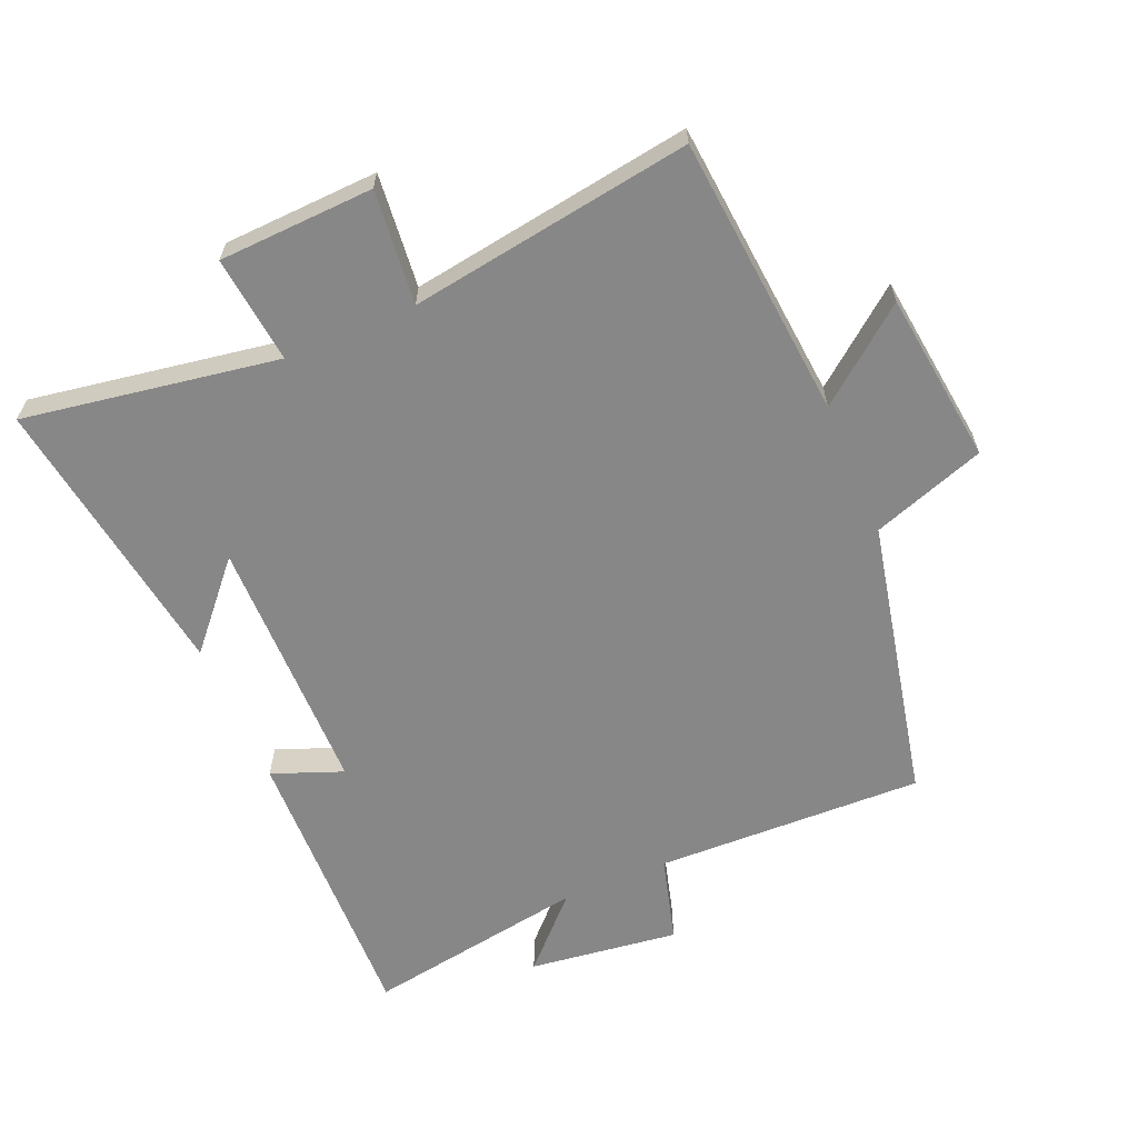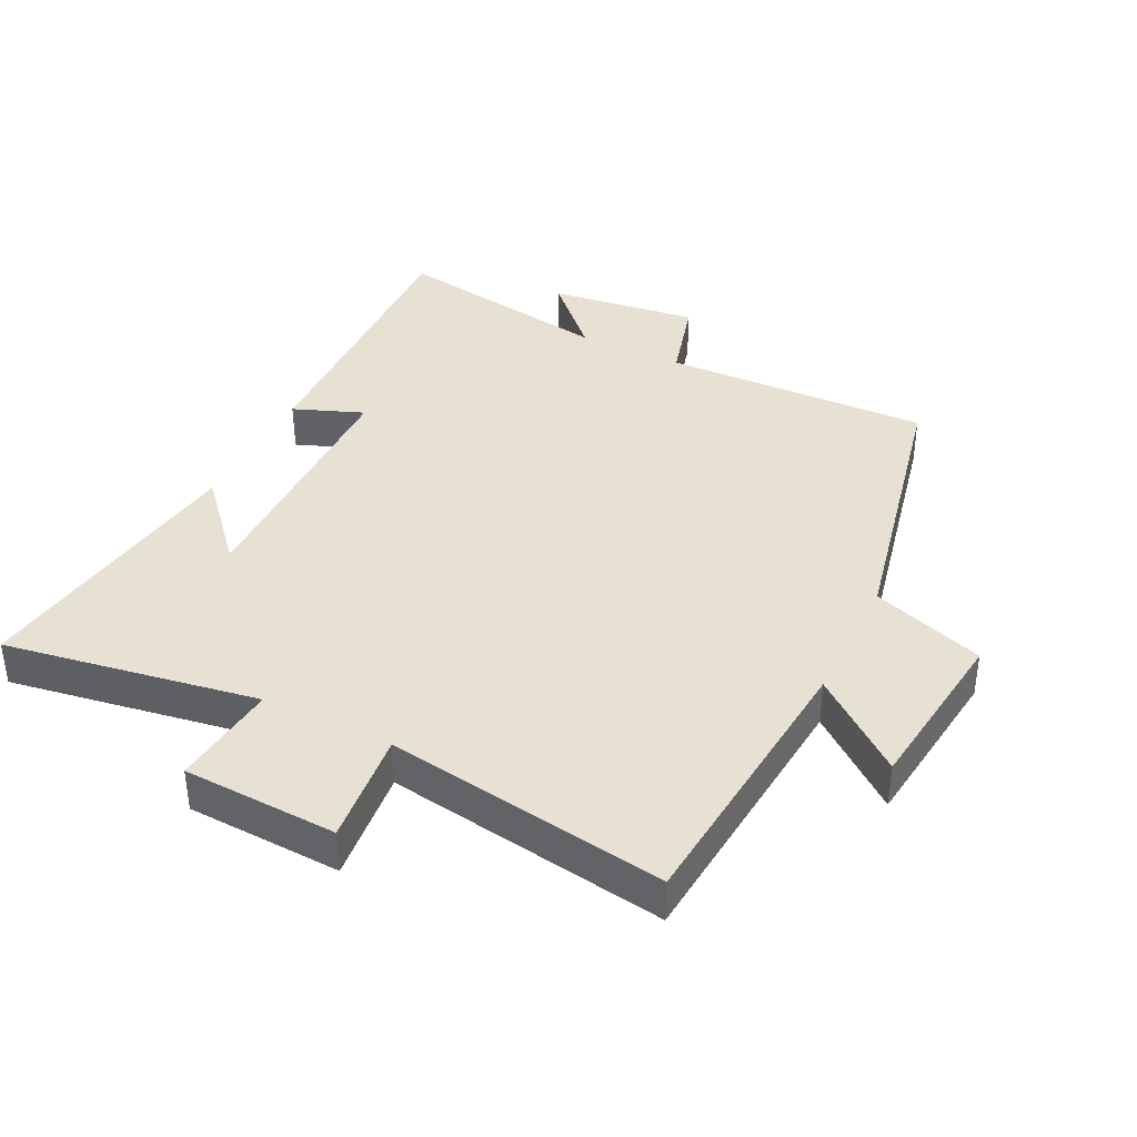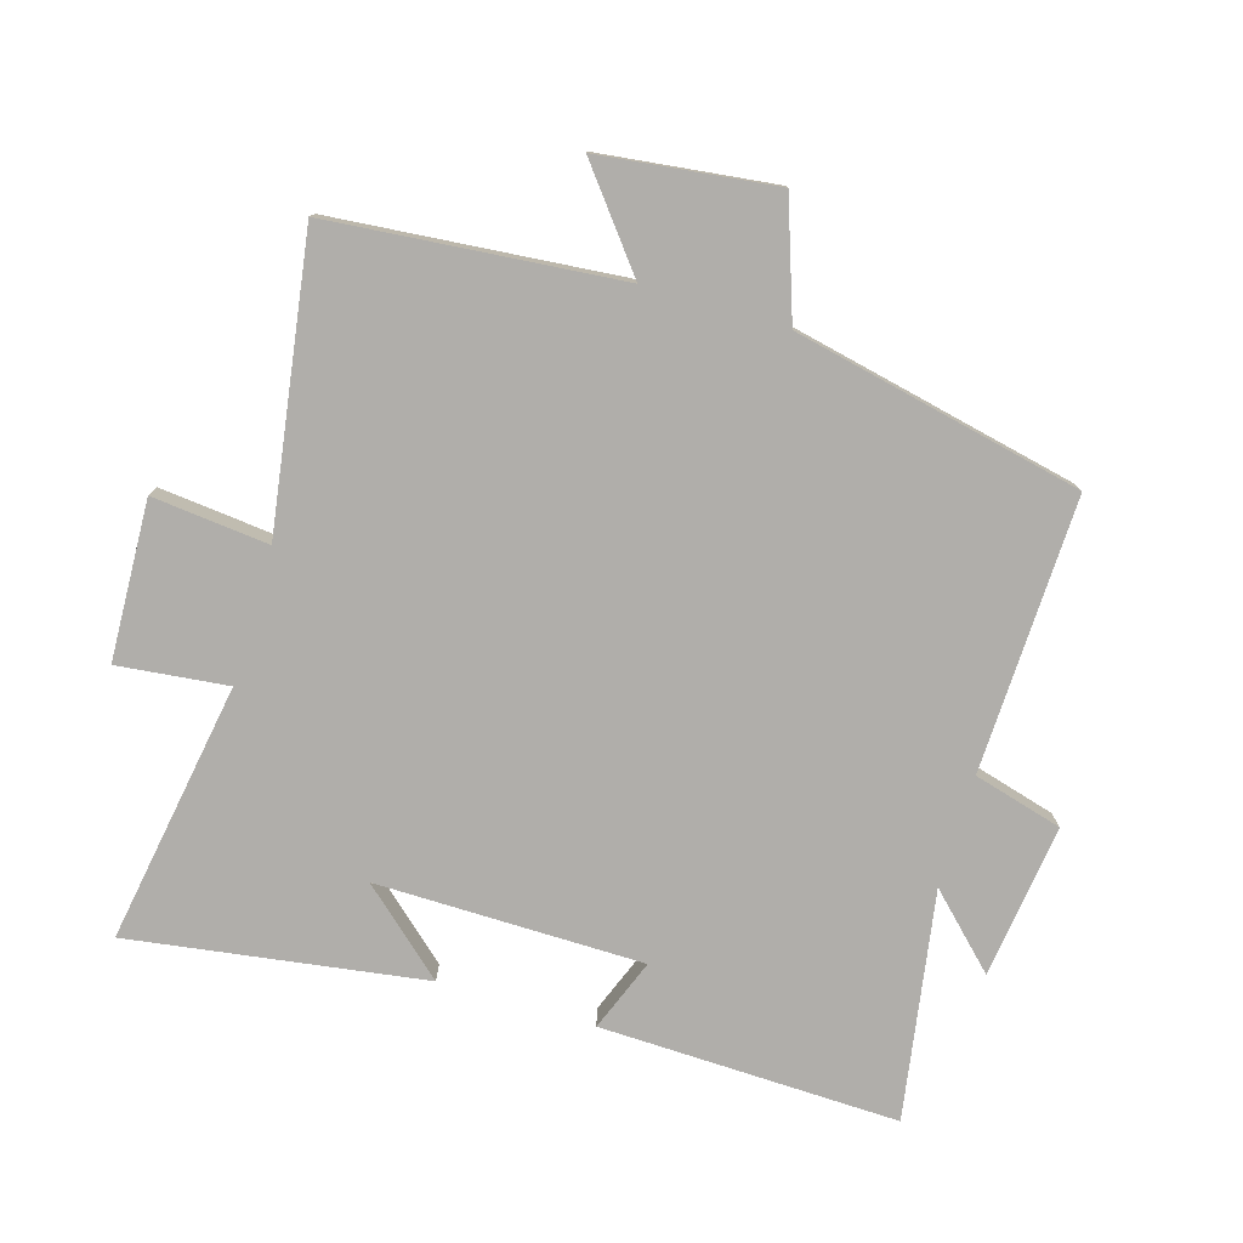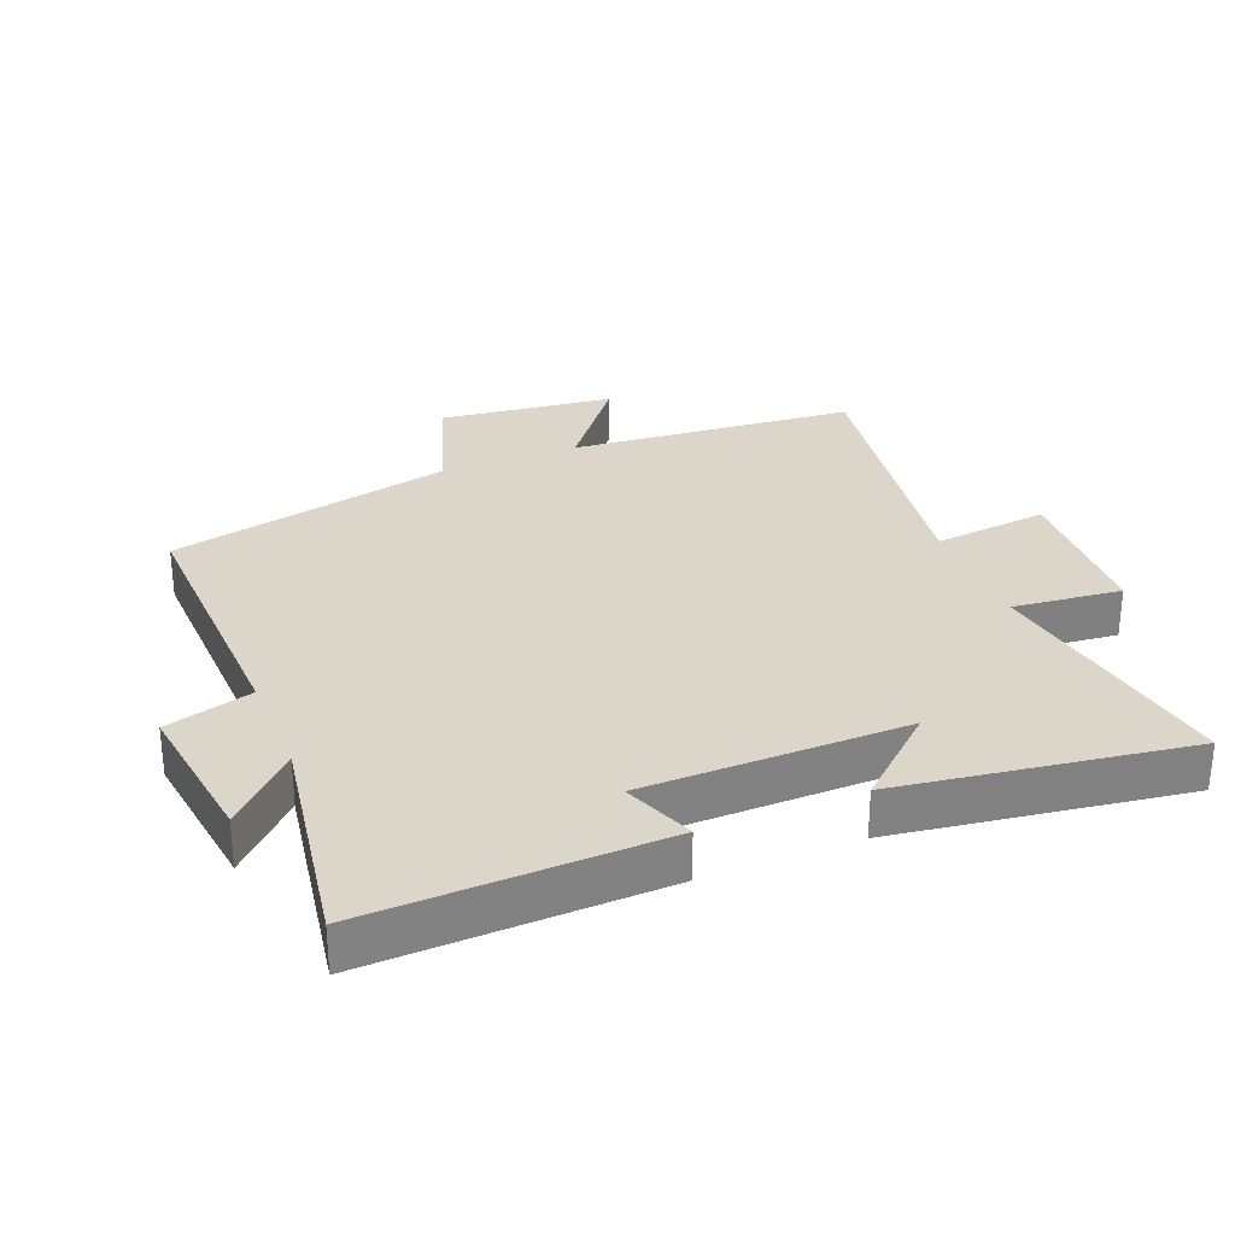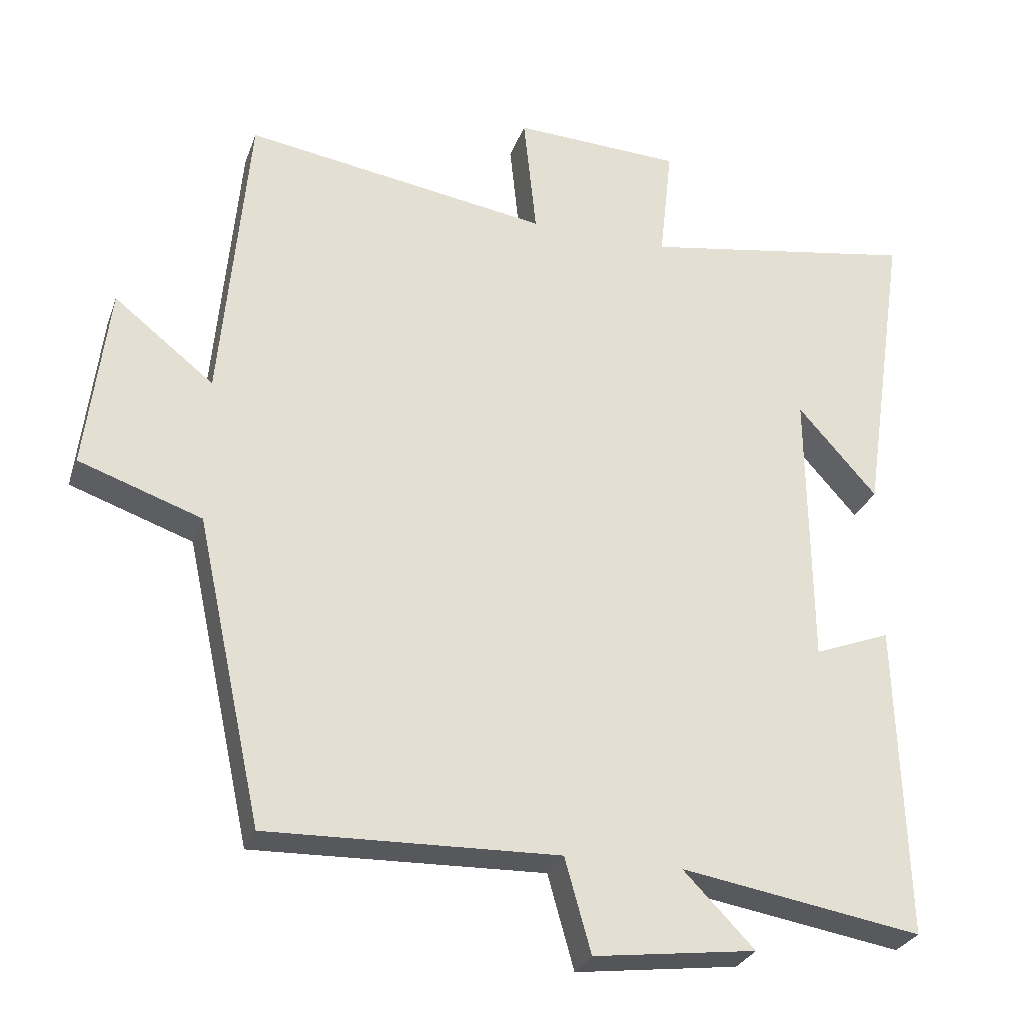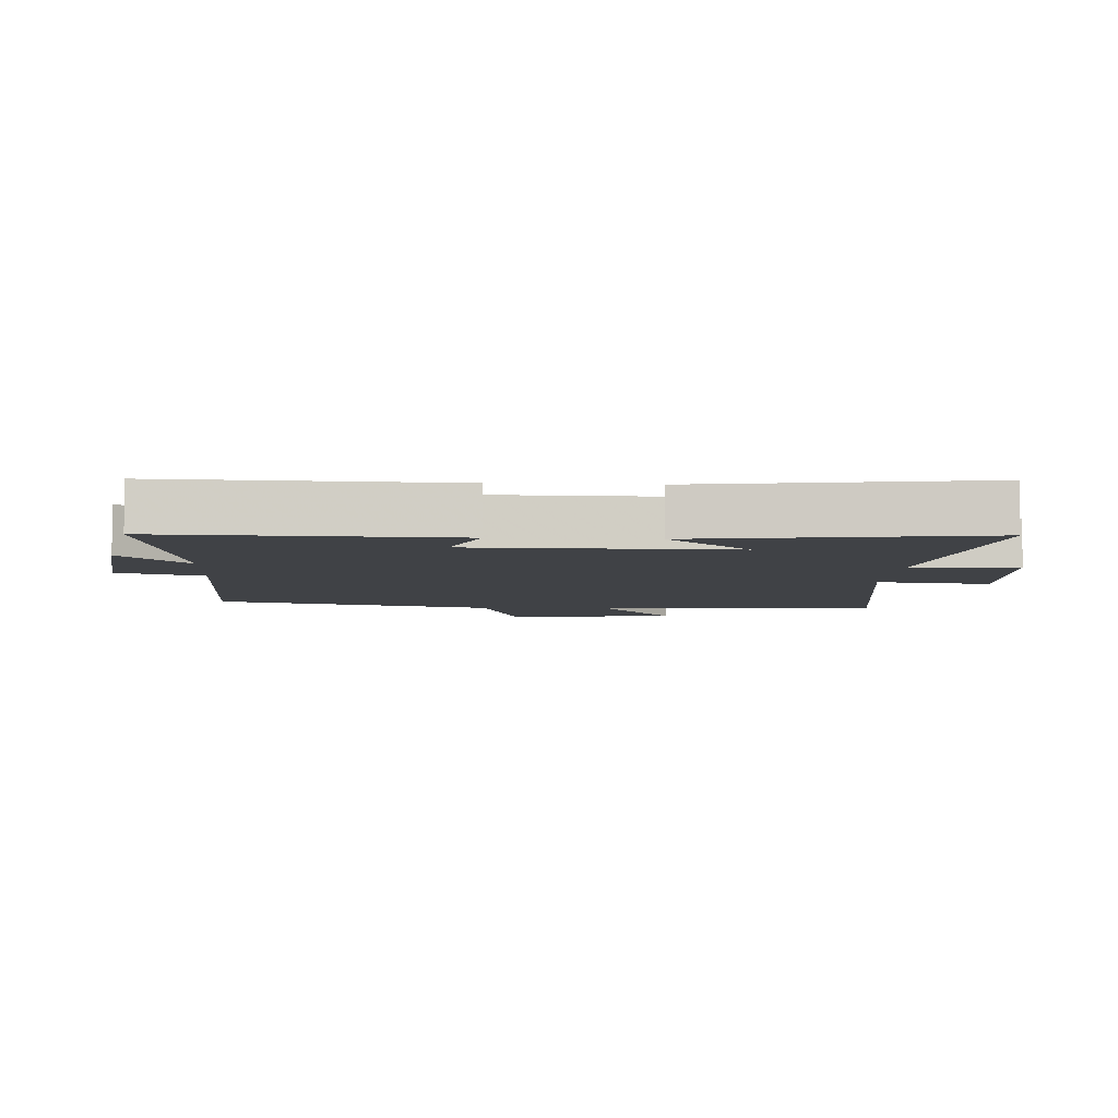
<metadata>
{"format":"obj","ext":"obj","renderer":"f3d","projection":"perspective","resolution":1024,"background":"white","views":[{"elev":-62.4,"azim":23.1,"up":"+Y"},{"elev":38.9,"azim":26.3,"up":"+Y"},{"elev":-77.9,"azim":73.4,"up":"+Y"},{"elev":29.9,"azim":-112.0,"up":"+Y"},{"elev":-28.4,"azim":162.4,"up":"+Z"},{"elev":-6.3,"azim":-93.3,"up":"+Y"}]}
</metadata>
<code>
v 0.461 0.07 0.566
v 0.5 0.07 0.132
v 0.642 0.07 0.244
v 0.674 0.07 -0.02
v 0.5 0.07 -0.08
v 0.406 0.07 -0.513
v -0.006 0.07 -0.5
v -0.043 0.07 -0.633
v -0.273 0.07 -0.603
v -0.172 0.07 -0.5
v -0.513 0.07 -0.556
v -0.5 0.07 -0.108
v -0.392 0.07 -0.15
v -0.388 0.07 0.25
v -0.5 0.07 0.124
v -0.565 0.07 0.565
v -0.174 0.07 0.5
v -0.192 0.07 0.665
v 0.046 0.07 0.675
v 0.028 0.07 0.5
v 0.461 0 0.566
v 0.5 0 0.132
v 0.642 0 0.244
v 0.674 0 -0.02
v 0.5 0 -0.08
v 0.406 0 -0.513
v -0.006 0 -0.5
v -0.043 0 -0.633
v -0.273 0 -0.603
v -0.172 0 -0.5
v -0.513 0 -0.556
v -0.5 0 -0.108
v -0.392 0 -0.15
v -0.388 0 0.25
v -0.5 0 0.124
v -0.565 0 0.565
v -0.174 0 0.5
v -0.192 0 0.665
v 0.046 0 0.675
v 0.028 0 0.5
f 17 18 19 20
f 14 15 16 17
f 13 14 17 20
f 10 11 12 13
f 20 1 2
f 13 20 2
f 10 13 2
f 7 8 9 10
f 5 6 7
f 10 2 3
f 7 10 3
f 5 7 3
f 3 4 5
f 40 39 38 37
f 37 36 35 34
f 40 37 34 33
f 33 32 31 30
f 22 21 40
f 22 40 33
f 22 33 30
f 30 29 28 27
f 27 26 25
f 23 22 30
f 23 30 27
f 23 27 25
f 25 24 23
f 1 21 22 2
f 2 22 23 3
f 3 23 24 4
f 4 24 25 5
f 5 25 26 6
f 6 26 27 7
f 7 27 28 8
f 8 28 29 9
f 9 29 30 10
f 10 30 31 11
f 11 31 32 12
f 12 32 33 13
f 13 33 34 14
f 14 34 35 15
f 15 35 36 16
f 16 36 37 17
f 17 37 38 18
f 18 38 39 19
f 19 39 40 20
f 20 40 21 1

</code>
